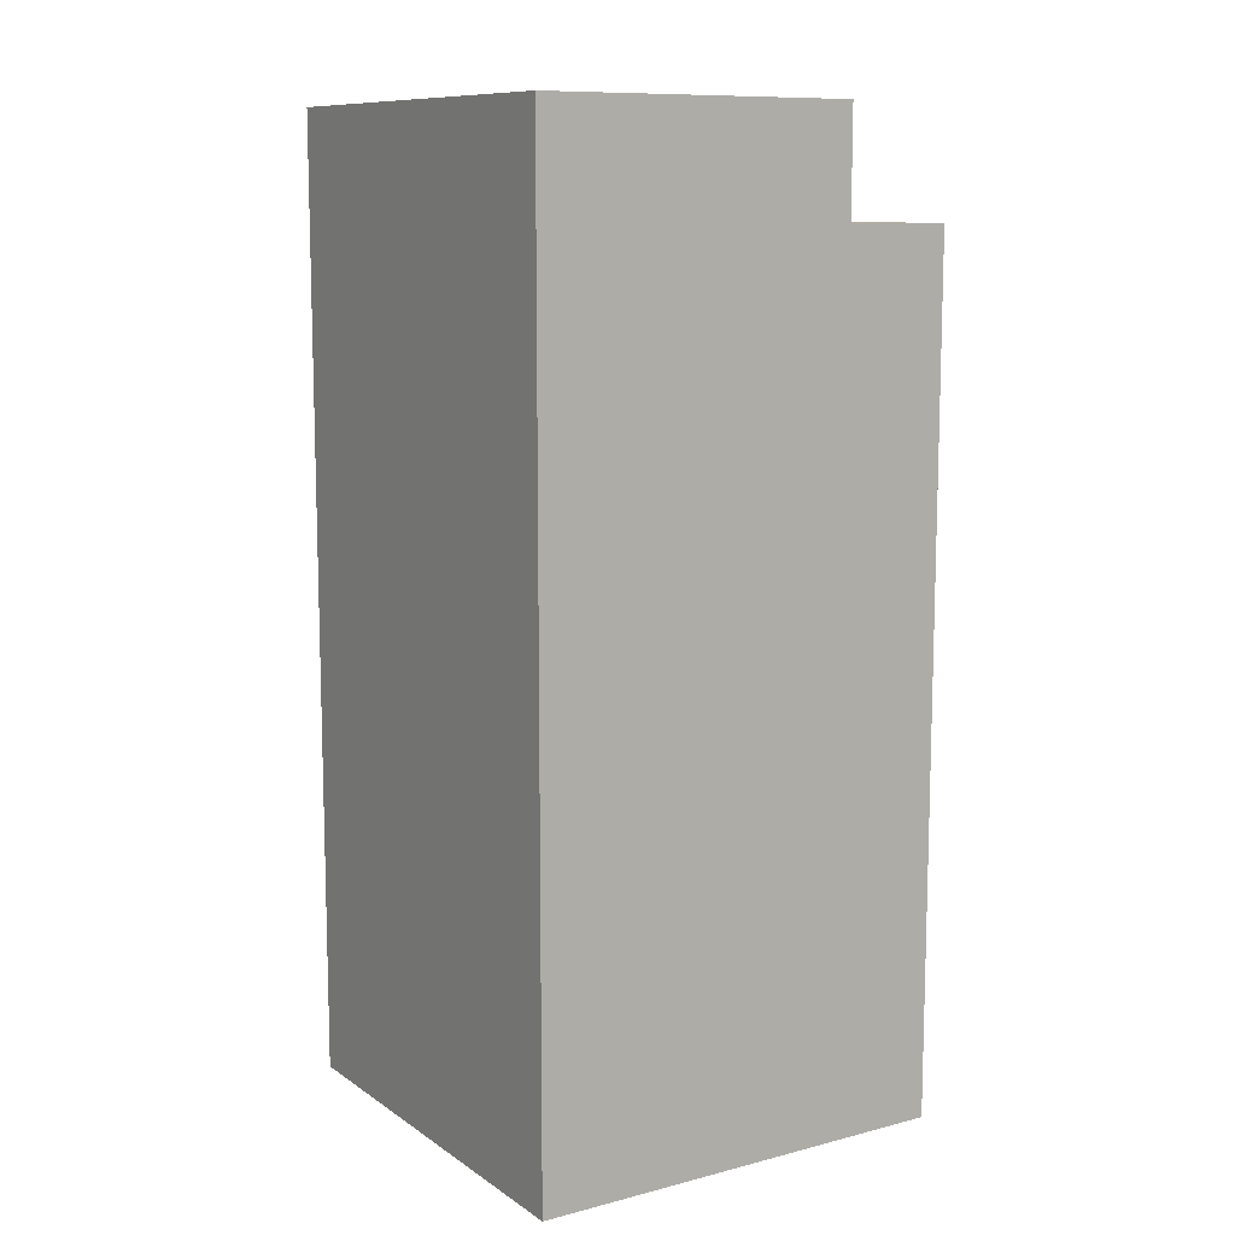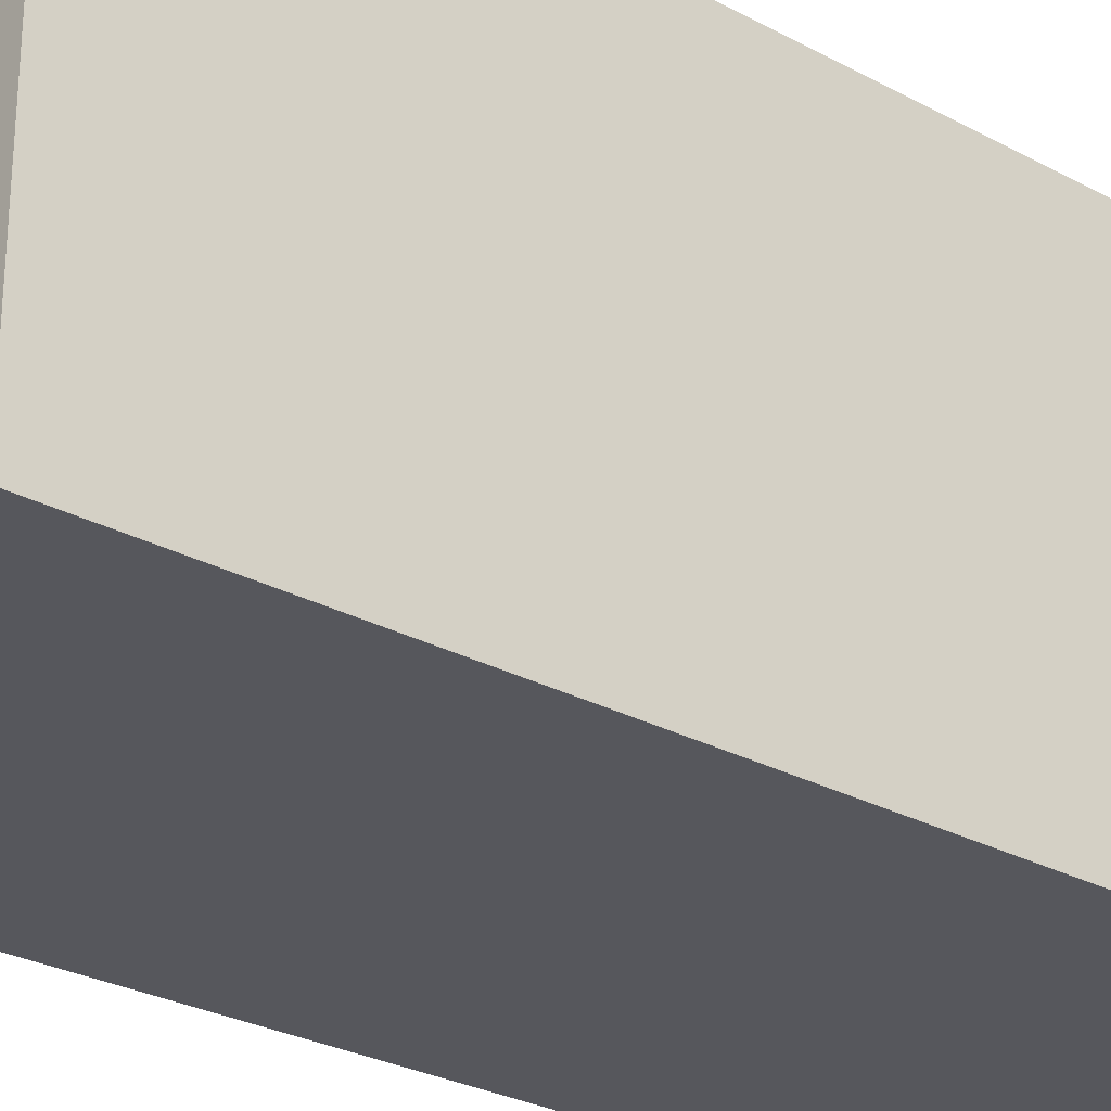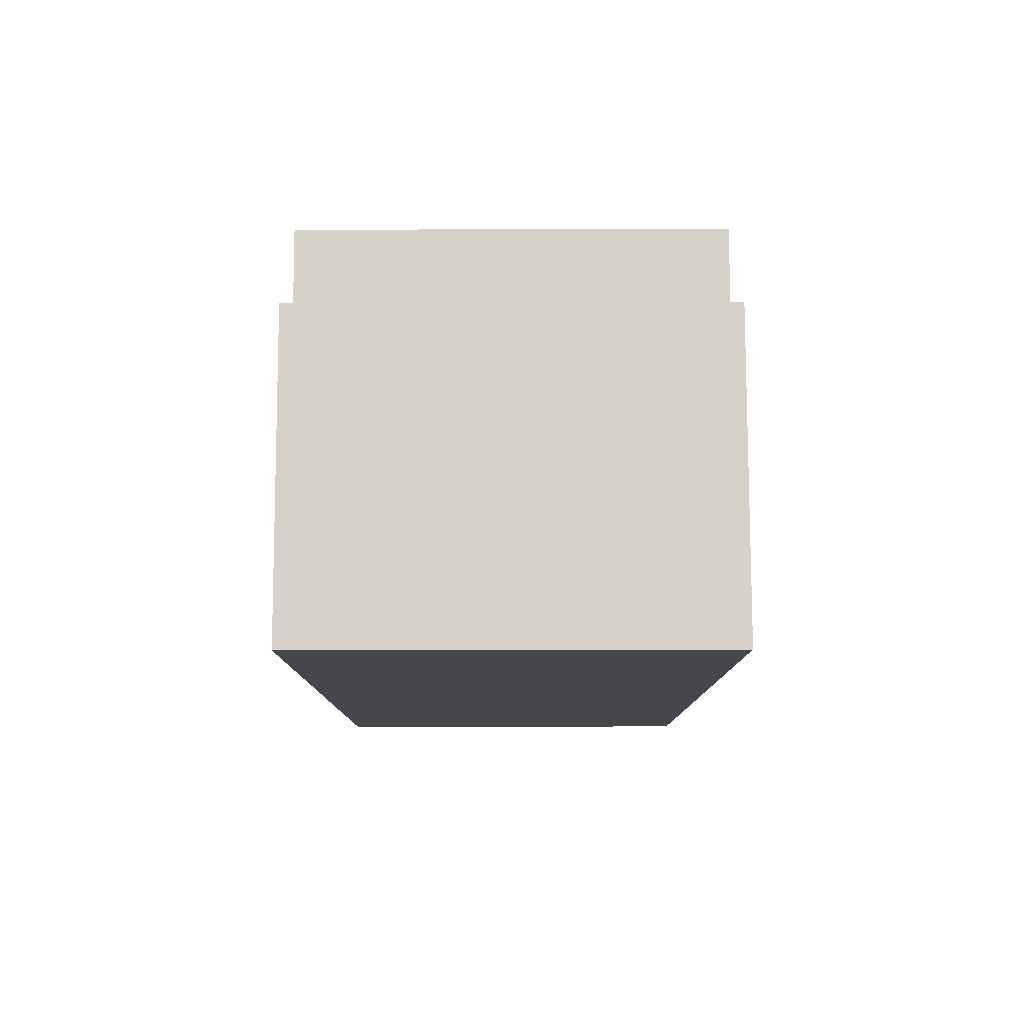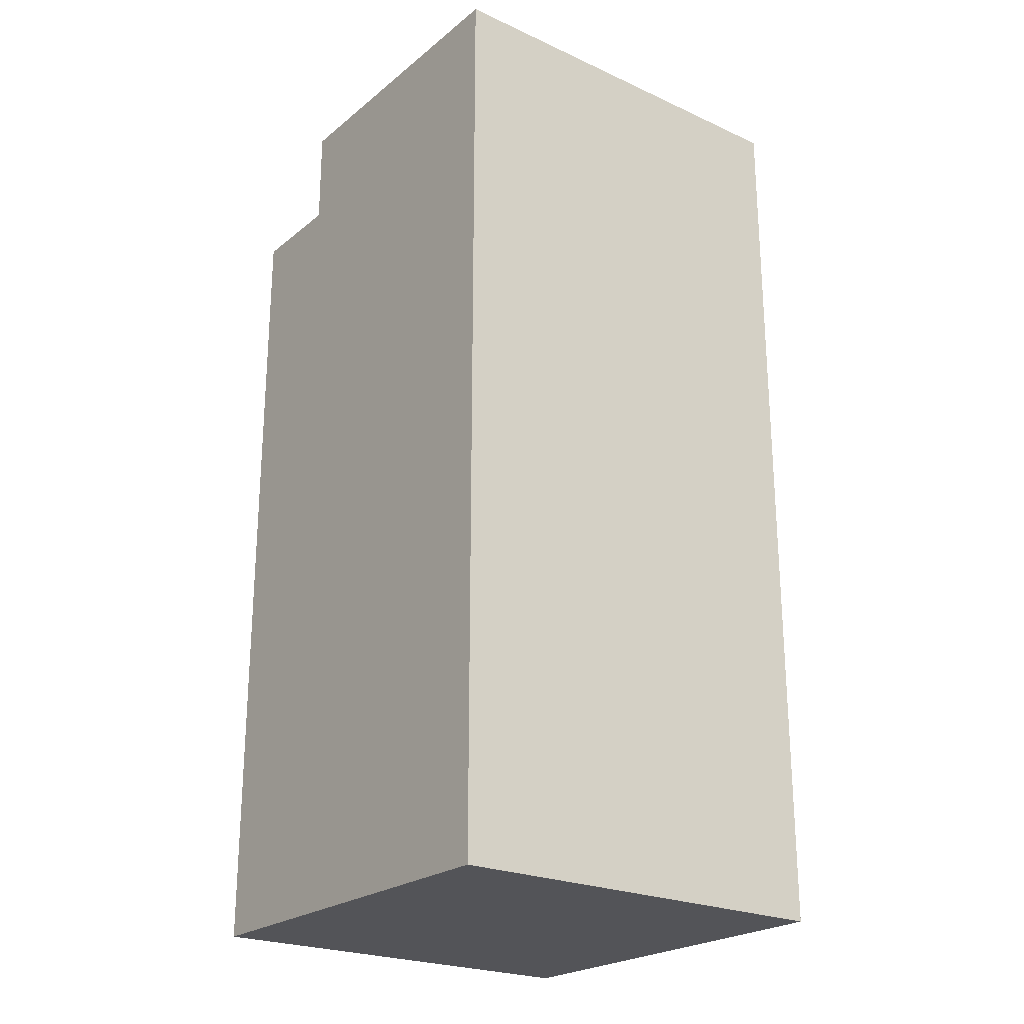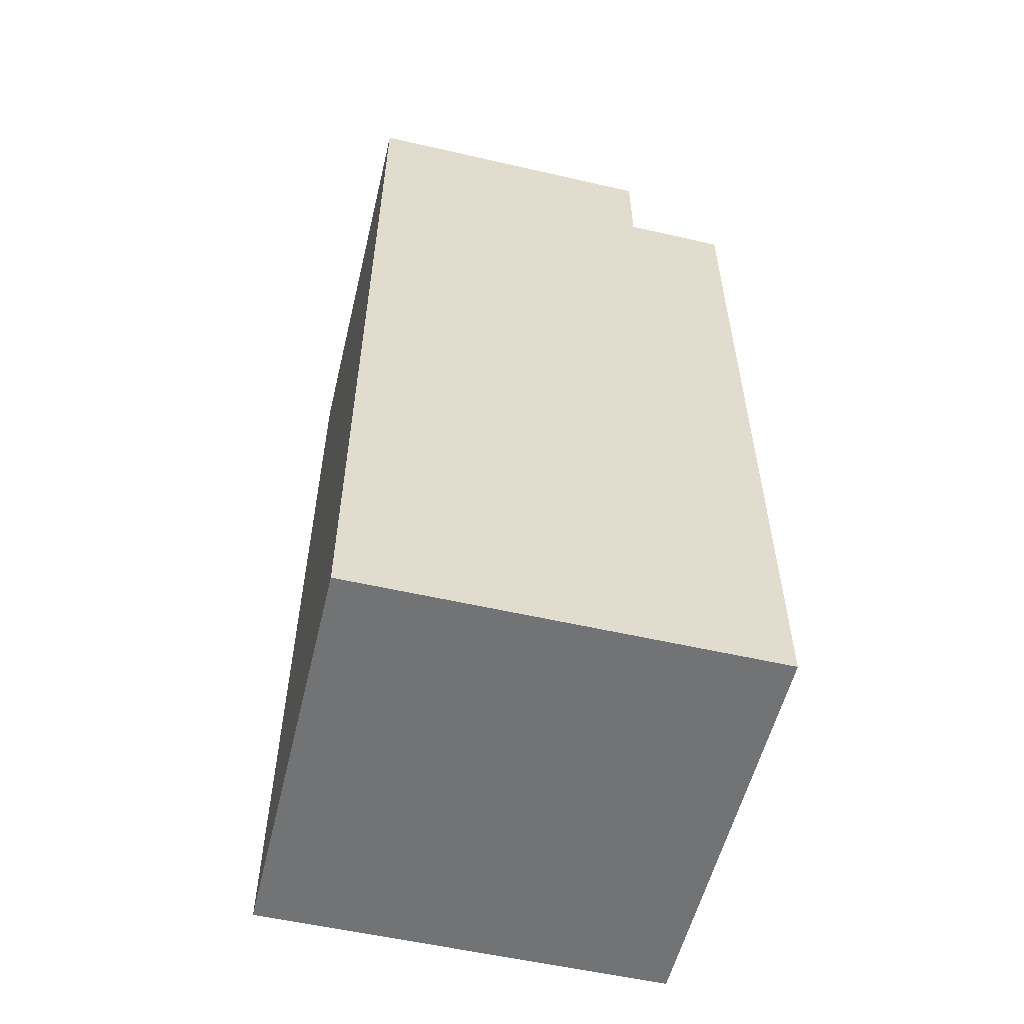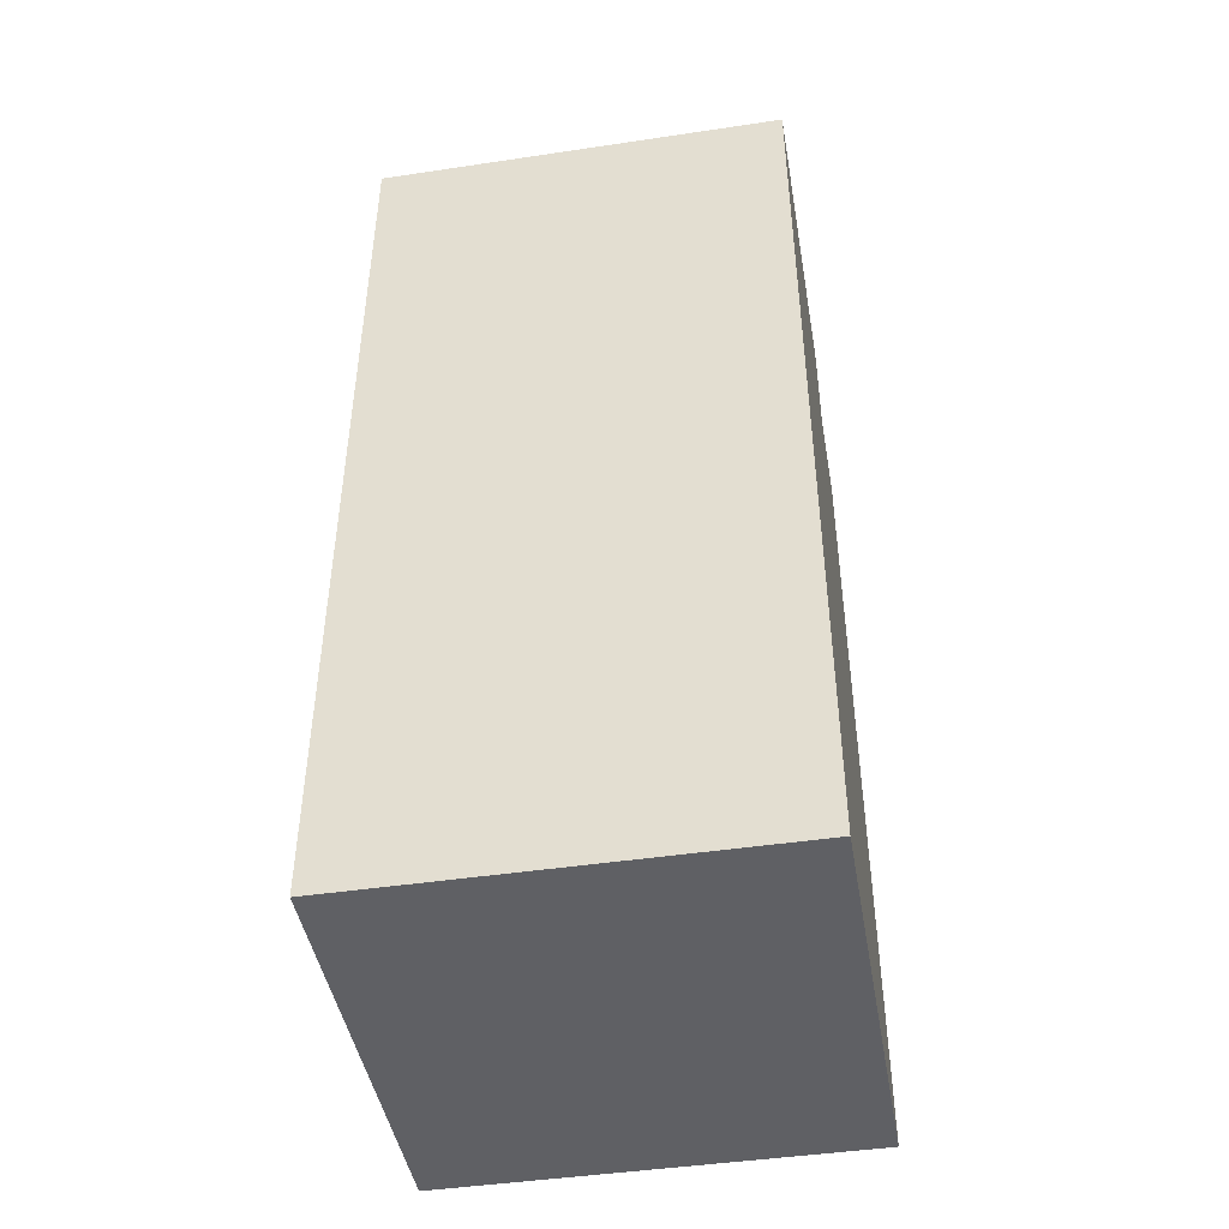
<metadata>
{"format":"obj","ext":"obj","renderer":"f3d","projection":"perspective","resolution":1024,"background":"white","views":[{"elev":10.5,"azim":-32.5,"up":"+Y"},{"elev":-27.6,"azim":-129.8,"up":"+Z"},{"elev":79.5,"azim":-90.1,"up":"+Y"},{"elev":-23.5,"azim":-127.3,"up":"+Y"},{"elev":-55.8,"azim":-13.5,"up":"+Y"},{"elev":-45.2,"azim":-80.2,"up":"+Y"}]}
</metadata>
<code>
o
v 3.6 3.9 -0.4
v 3.6 3.9 -0.8
v 3.6 4.8 -0.4
v 3.6 4.8 -0.8
v 3.9 4.7 -0.4
v 3.9 4.7 -0.8
v 3.9 4.8 -0.4
v 3.9 4.8 -0.8
v 4 3.9 -0.4
v 4 3.9 -0.8
v 4 4.7 -0.4
v 4 4.7 -0.8
v 3.6 3.9 -0.4
v 3.6 4.8 -0.4
v 3.9 4.7 -0.4
v 3.9 4.8 -0.4
v 4 3.9 -0.4
v 4 4.7 -0.4
v 3.6 3.9 -0.8
v 3.6 4.8 -0.8
v 3.9 4.7 -0.8
v 3.9 4.8 -0.8
v 4 3.9 -0.8
v 4 4.7 -0.8
v 3.6 3.9 -0.4
v 4 3.9 -0.4
v 3.6 3.9 -0.8
v 4 3.9 -0.8
v 3.9 4.7 -0.4
v 4 4.7 -0.4
v 3.9 4.7 -0.8
v 4 4.7 -0.8
v 3.6 4.8 -0.4
v 3.9 4.8 -0.4
v 3.6 4.8 -0.8
v 3.9 4.8 -0.8
f 3 2 1
f 4 2 3
f 5 6 7
f 7 6 8
f 9 10 11
f 11 10 12
f 15 14 13
f 16 14 15
f 17 15 13
f 18 15 17
f 19 20 21
f 21 20 22
f 19 21 23
f 23 21 24
f 27 26 25
f 28 26 27
f 29 30 31
f 31 30 32
f 33 34 35
f 35 34 36

</code>
